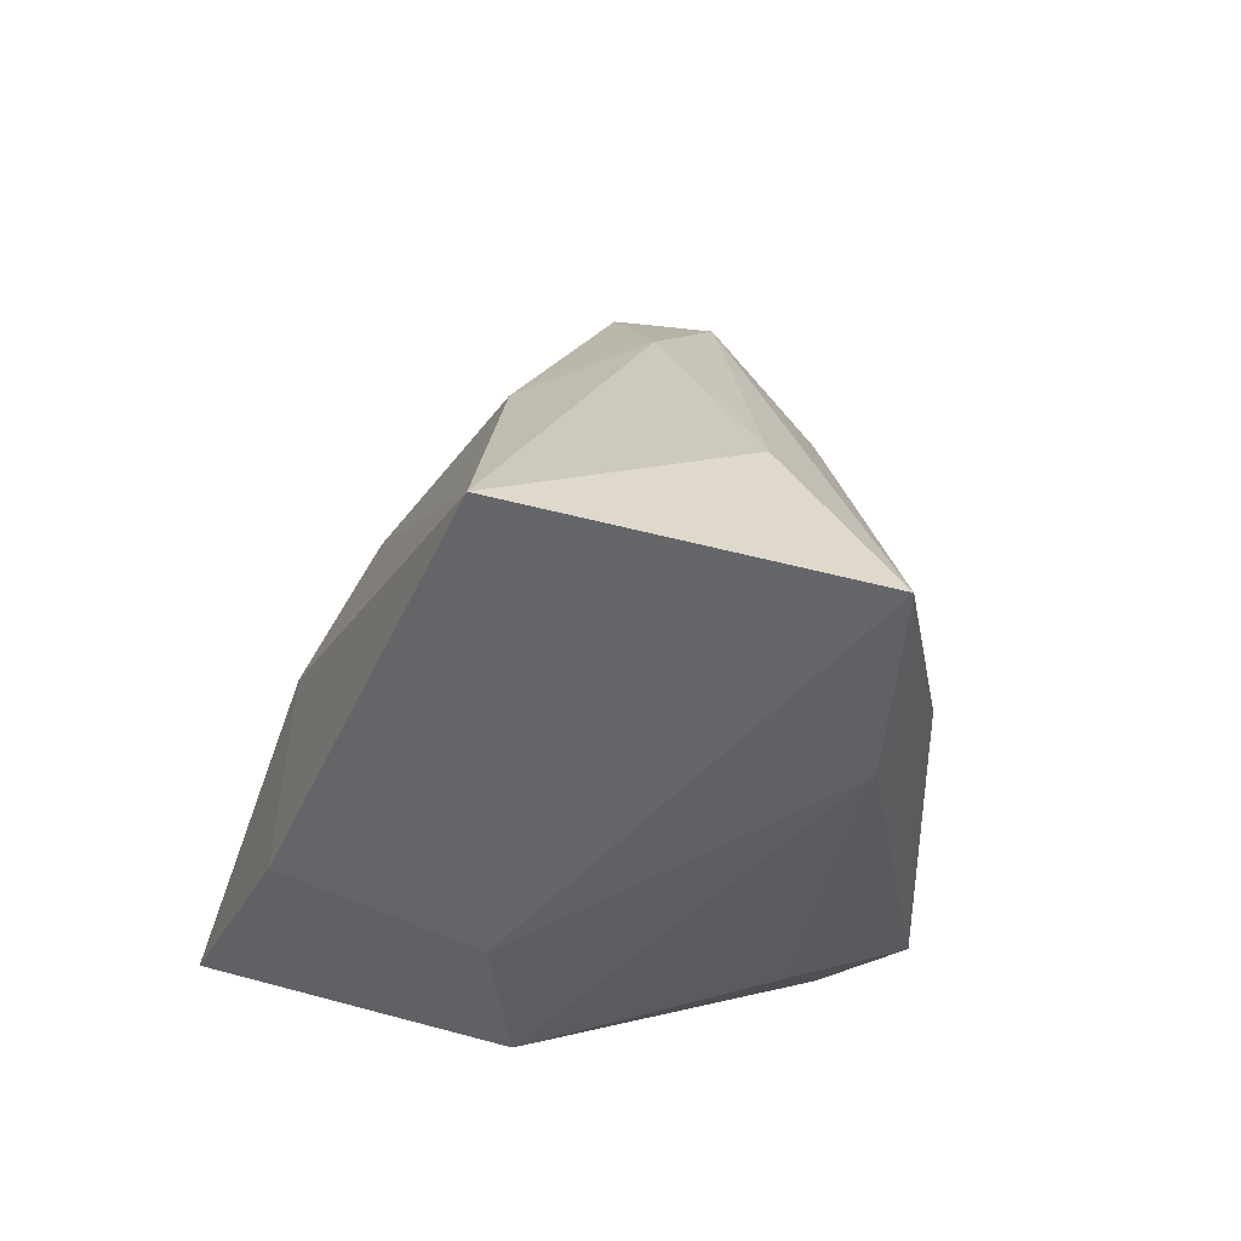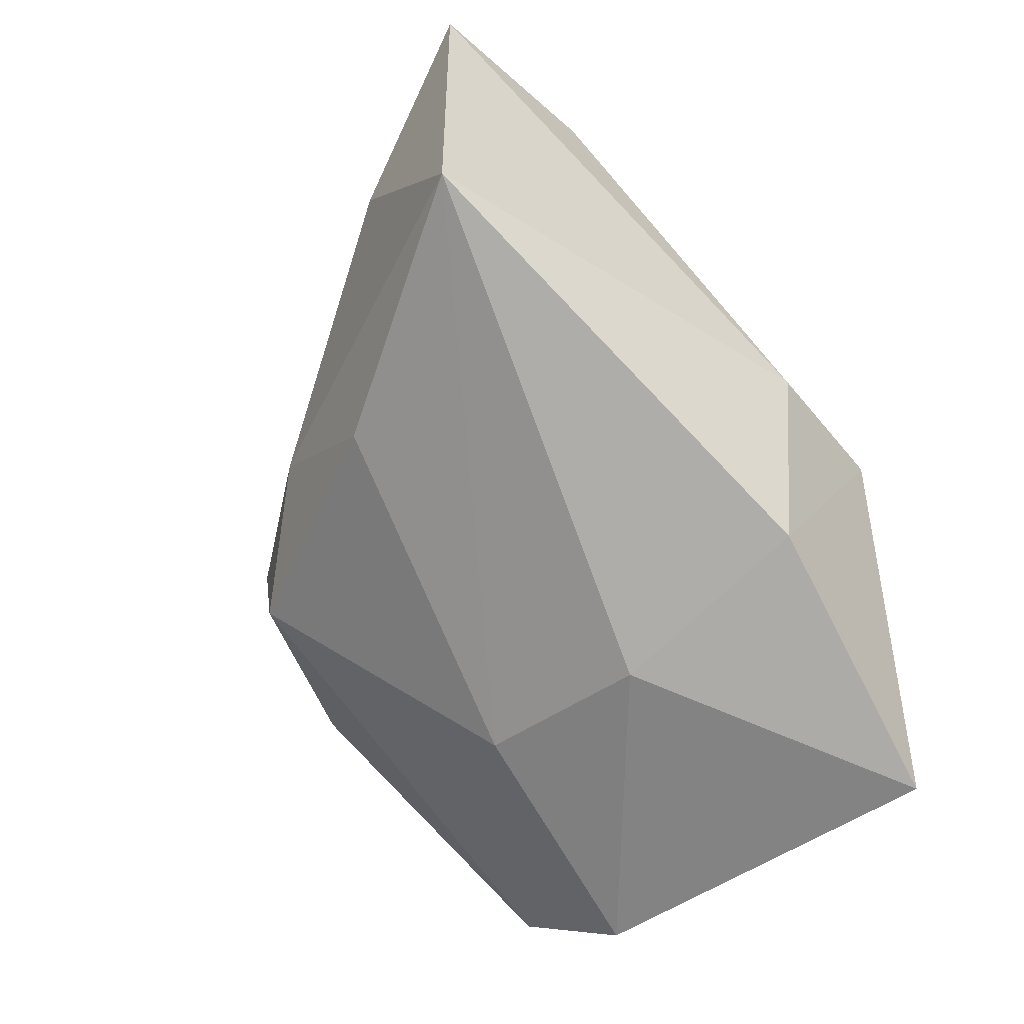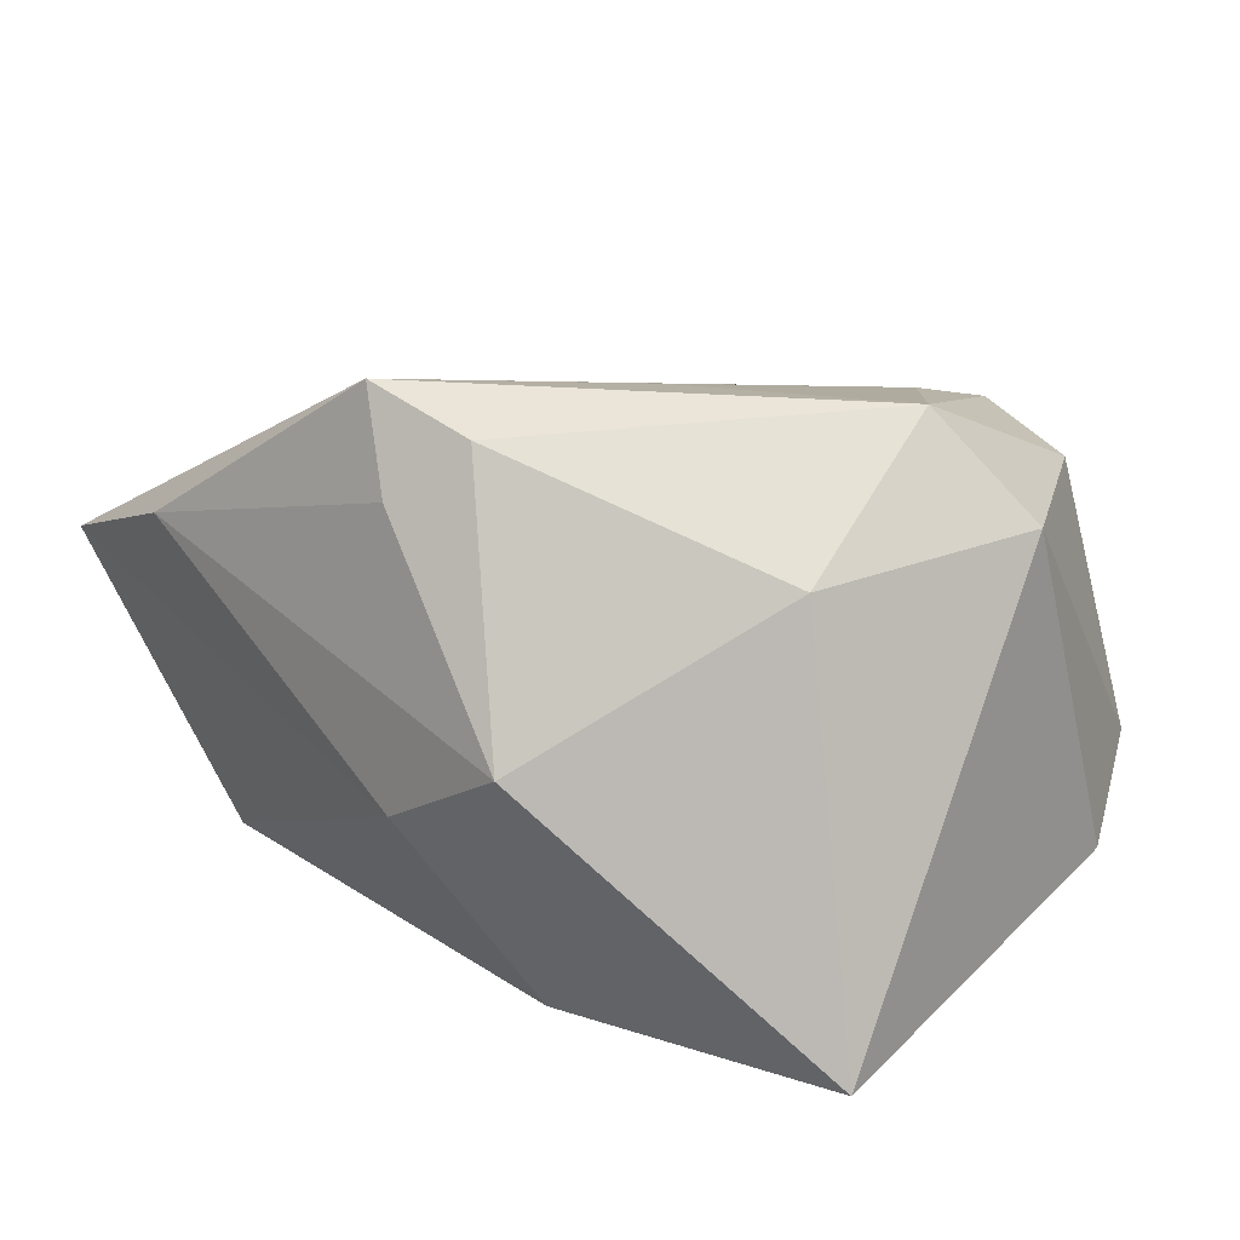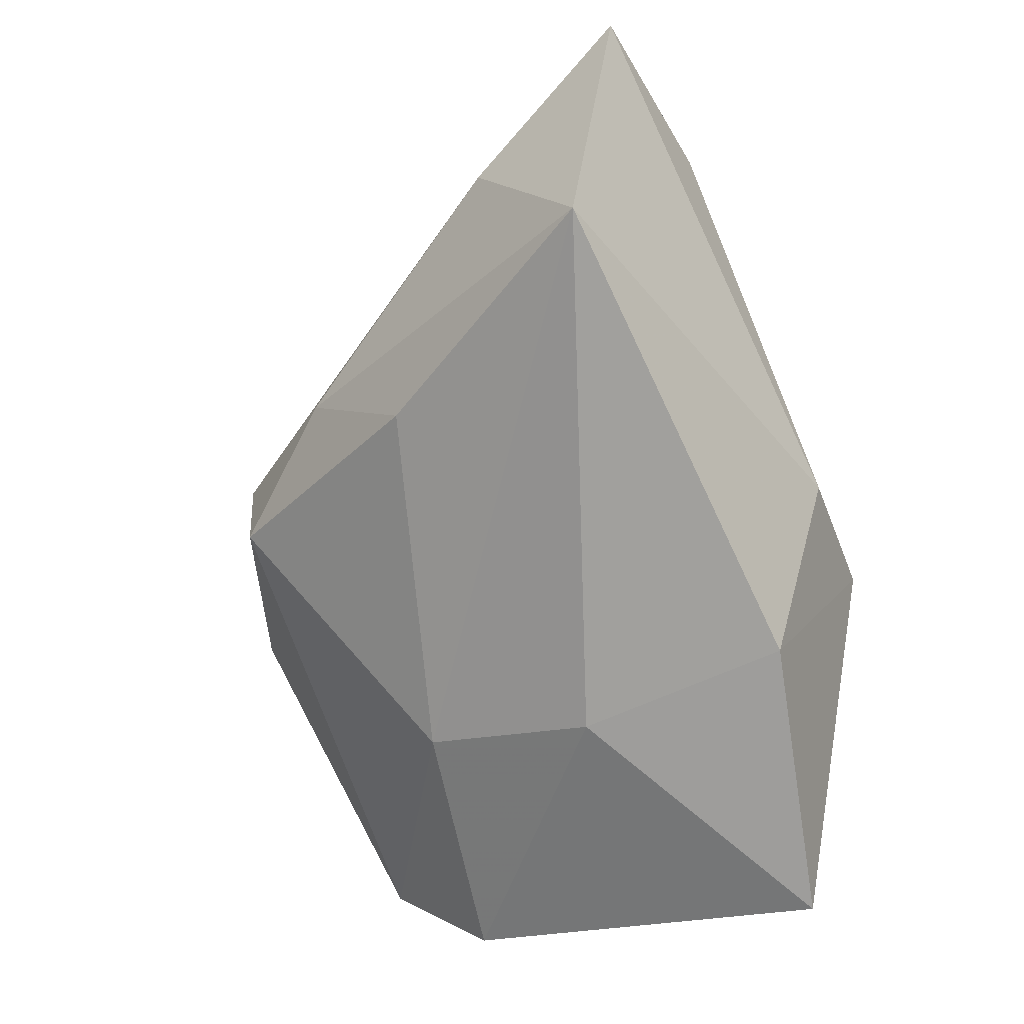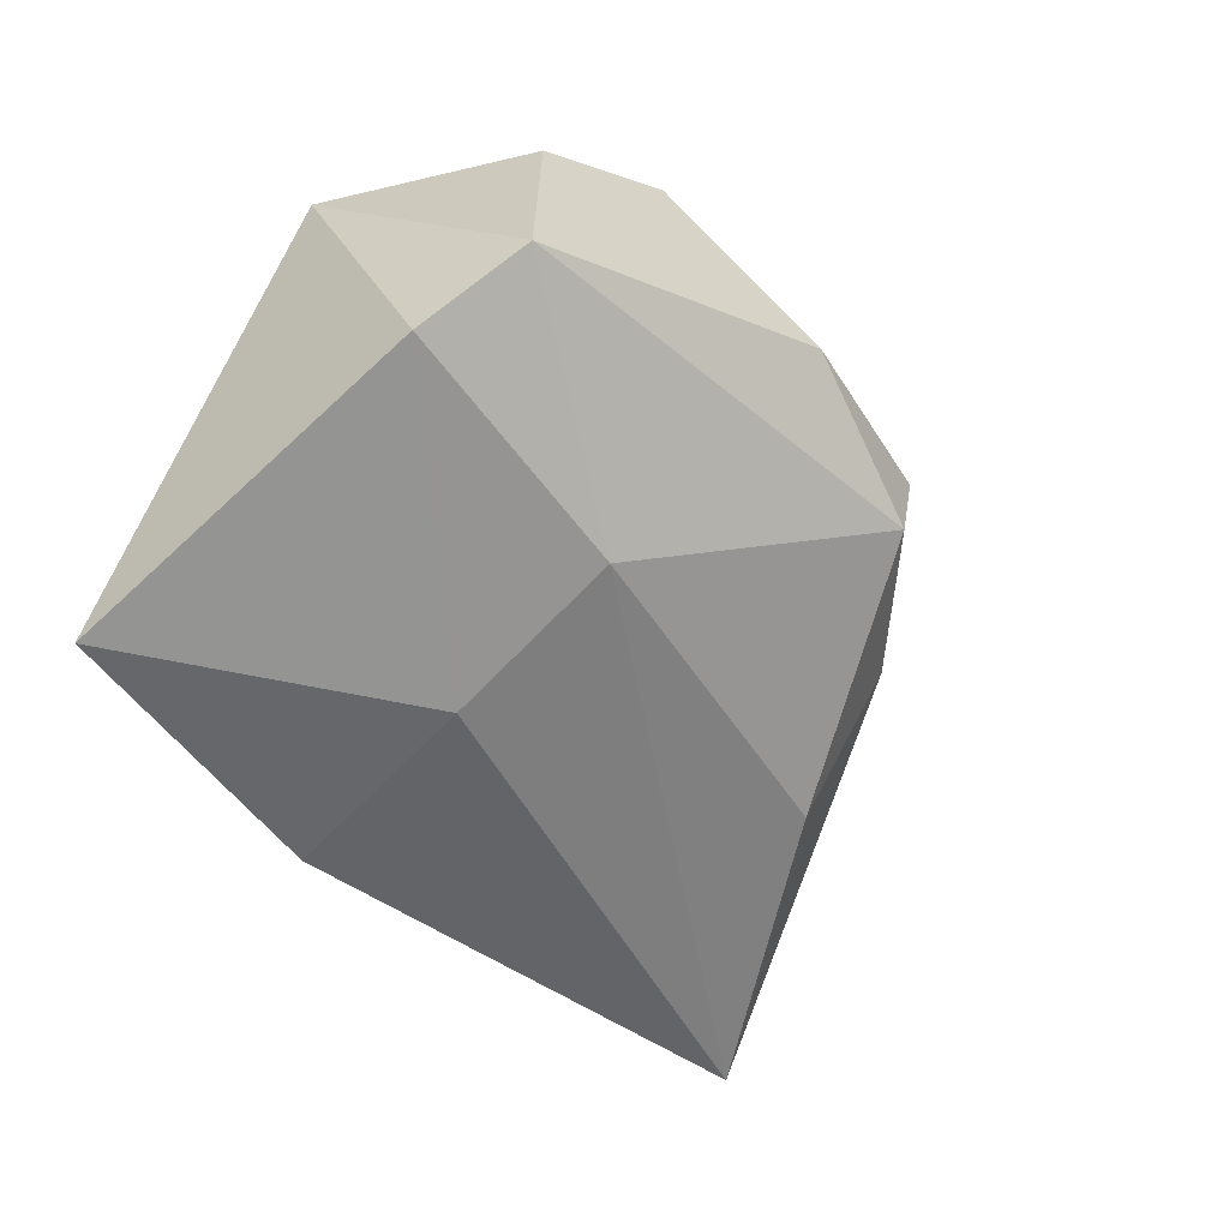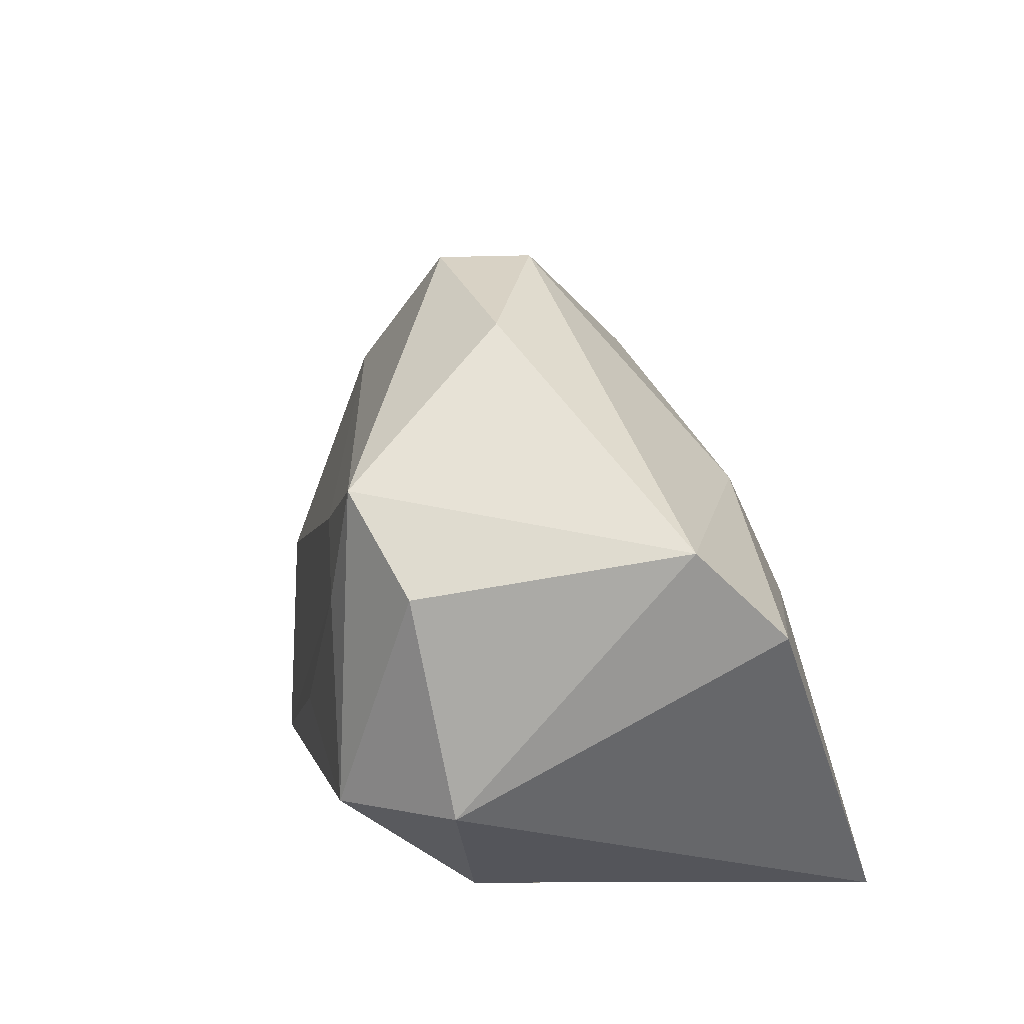
<metadata>
{"format":"obj","ext":"obj","renderer":"f3d","projection":"perspective","resolution":1024,"background":"white","views":[{"elev":-39.0,"azim":-110.2,"up":"+Y"},{"elev":-78.4,"azim":-49.0,"up":"+Z"},{"elev":16.3,"azim":47.9,"up":"+Z"},{"elev":-71.5,"azim":-67.5,"up":"+Z"},{"elev":-50.0,"azim":136.8,"up":"+Z"},{"elev":45.9,"azim":76.4,"up":"+Y"}]}
</metadata>
<code>
v -0.02644 0.01823 -0.003805
v 0.02754 0.005891 0.02507
v 0.007005 -0.003525 0.02497
v 0.00967 0.002818 -0.02408
v 0.01446 0.01921 0.02274
v 0.02407 0.02779 0.01704
v 0.01418 -0.02753 -0.001751
v 0.00787 0.01901 -0.01793
v -0.01594 0.03072 -0.003616
v 0.004401 -0.02142 0.02242
v 0.0004412 -0.02753 -0.008487
v -0.02172 0.0155 0.01278
v -0.0008899 0.03581 0.003284
v -0.02212 -0.01122 0.02185
v -0.02538 0.008793 -0.01613
v 0.02933 -0.008979 0.01291
v -0.03921 -0.01548 -0.02322
v -0.006214 -0.02362 0.0261
v -0.001598 -0.02569 0.01705
v 0.02839 0.03212 -0.007456
v 0.005083 0.01999 0.02118
v 0.0125 0.03075 0.02017
v 0.03697 -0.01122 -0.02526
v -0.0418 -0.006677 -0.0007329
v 0.03561 0.01061 0.0158
v 0.008857 -0.01799 -0.02526
v -0.03281 -0.02753 0.01081
v 0.03277 0.02372 -0.01517
v -0.0501 -0.02497 0.005931
v -0.01812 0.0304 0.005029
f 23 25 16
f 28 25 23
f 28 20 25
f 5 21 14
f 23 16 7
f 7 16 10
f 4 28 23
f 9 20 8
f 20 28 8
f 28 4 8
f 8 4 17
f 14 21 12
f 12 29 14
f 12 30 29
f 17 29 24
f 29 30 24
f 2 16 25
f 10 16 2
f 25 20 6
f 6 2 25
f 19 7 10
f 27 7 19
f 23 7 26
f 26 4 23
f 17 4 26
f 11 27 29
f 11 7 27
f 11 29 17
f 17 26 11
f 11 26 7
f 9 8 15
f 15 8 17
f 1 30 9
f 1 24 30
f 17 24 1
f 9 15 1
f 1 15 17
f 18 5 14
f 10 2 18
f 14 29 18
f 29 27 18
f 18 19 10
f 27 19 18
f 5 2 22
f 2 6 22
f 21 5 22
f 22 12 21
f 30 12 22
f 22 6 20
f 3 2 5
f 5 18 3
f 3 18 2
f 30 22 13
f 9 30 13
f 13 22 20
f 13 20 9

</code>
